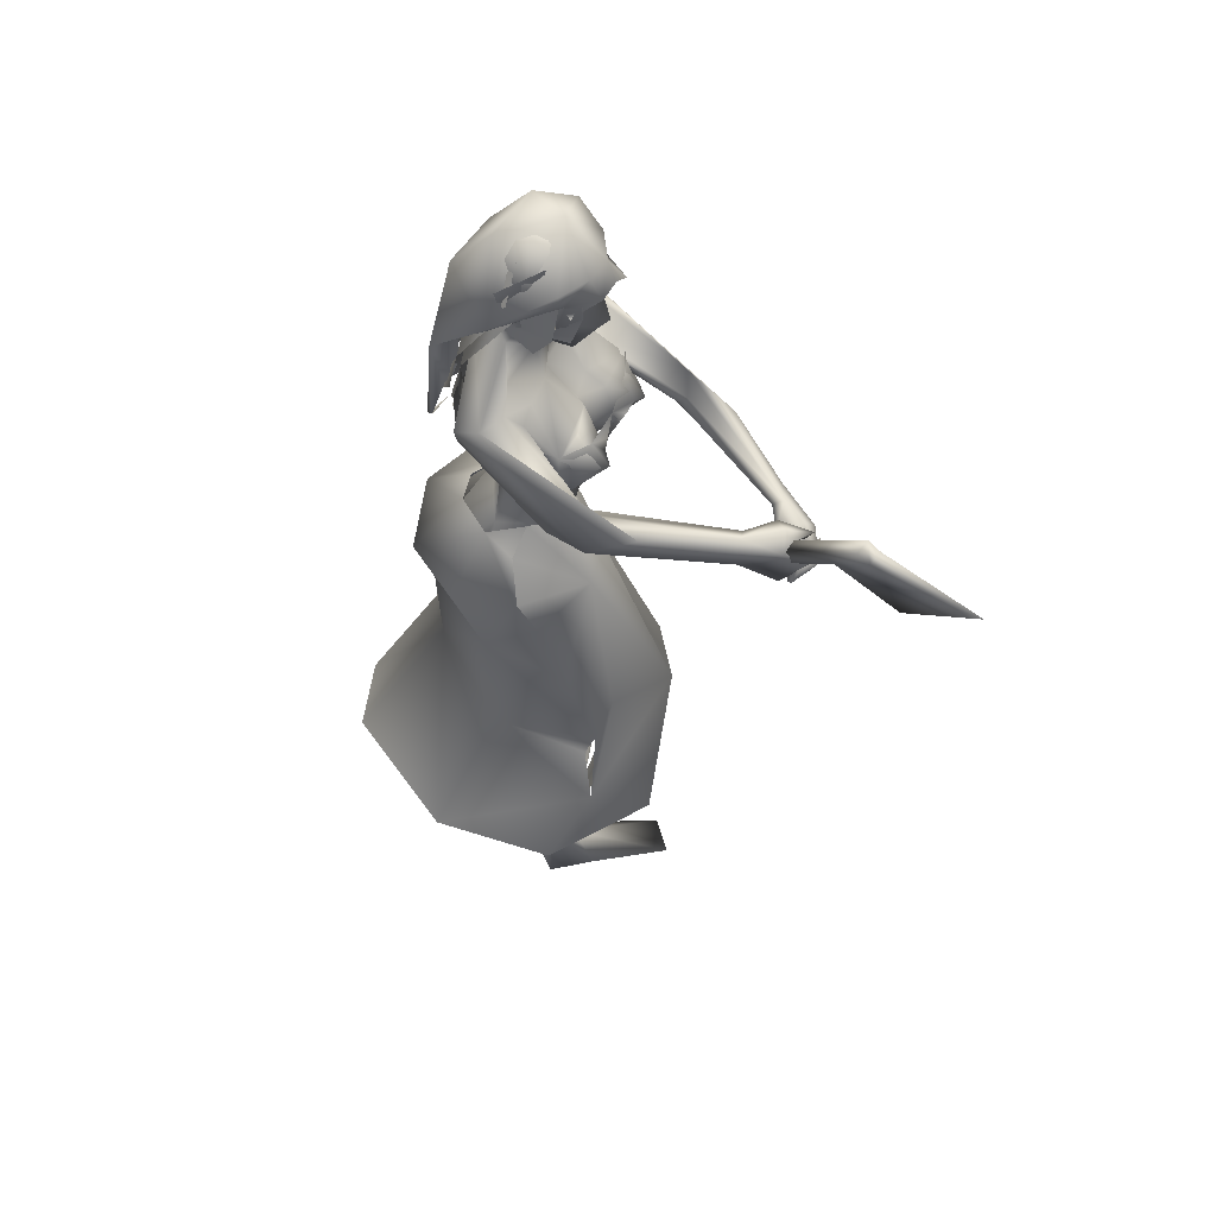
<metadata>
{"format":"obj","ext":"obj","renderer":"f3d","projection":"perspective","resolution":1024,"background":"white","views":[{"elev":56.5,"azim":-13.0,"up":"+Z"}]}
</metadata>
<code>
o saree_Cylinder
v 0.26 -0.007482 0.1297
v -0.03916 -0.4845 0.2433
v -0.5168 0.06375 0.3239
v -0.4393 0.2807 0.2965
v 0.1786 0.02294 1.348
v -0.04657 -0.1612 1.391
v 0.1301 -0.1956 1.226
v -0.006019 -0.2846 1.197
v -0.2452 0.02256 1.12
v -0.17 0.2281 1.131
v 0.1784 0.2381 1.266
v 0.1939 0.02685 1.253
v 0.07437 -0.1498 1.357
v -0.05642 -0.2545 1.294
v -0.2255 -0.1669 1.267
v -0.2968 0.02461 1.269
v -0.2164 0.2257 1.3
v -0.04494 0.3048 1.329
v 0.01979 0.1331 1.466
v 0.1198 0.09983 1.453
v 0.1525 0.009375 1.451
v 0.1103 -0.1117 1.464
v 0.005491 -0.1212 1.471
v -0.1092 -0.1096 1.463
v -0.147 0.00891 1.473
v -0.1075 0.09421 1.462
v 0.2458 -0.1114 1.89
v 0.2822 -0.1211 1.891
v 0.212 -0.2005 1.904
v 0.1062 -0.1244 1.486
v 0.1367 -0.08887 1.453
v 0.1547 -0.2468 1.327
v 0.2224 -0.1313 1.314
v 0.06257 -0.2994 0.9373
v 0.305 -0.3709 0.2222
v 0.2276 -0.08246 1.218
v 0.1001 0.1438 0.1394
v 0.1902 0.06702 0.1321
v 0.2223 0.09359 1.21
v 0.223 -0.05367 0.1361
v 0.3932 -0.2611 0.7806
v 0.3982 -0.08898 0.7863
v 0.2051 -0.2966 0.7539
v 0.1343 -0.3761 0.7061
v 0.2032 0.1959 0.662
v -0.1349 -0.2283 0.6753
v 0.2313 0.09725 0.4101
v 0.1907 -0.2972 0.4325
v 0.1056 -0.44 0.4708
v -0.352 -0.3073 0.2683
v -0.1227 0.5297 0.2266
v 0.3193 -0.05891 0.3825
v 0.3434 0.06002 0.582
v 0.2233 0.1156 0.1279
v 0.1924 0.259 0.9235
v 0.2777 -0.2135 0.8612
v -0.1483 -0.1973 1.051
v -0.234 0.0485 0.7764
v -0.2095 0.2572 0.6791
v 0.03367 0.3971 0.6906
v 0.2976 -0.1805 0.9466
v 0.3537 -0.02263 0.7317
v 0.3494 0.1066 0.6621
v 0.3043 0.01874 0.8873
v 0.1124 -0.3271 0.5526
v -0.009443 -0.2286 1.964
v 0.009551 -0.2283 1.845
v 0.2439 0.1051 1.831
v -0.05321 -0.1678 1.922
v 0.1242 0.1409 1.82
v 0.2267 0.1279 1.911
v -0.1385 -0.0888 1.917
v -0.1217 -0.0717 1.834
v -0.04136 0.1621 1.832
v 0.04397 0.2057 1.895
v -0.1543 0.008362 1.891
v -0.1265 0.01068 1.847
v -0.05353 0.1805 1.877
v -0.07787 0.07516 1.87
v -0.07047 0.07573 1.844
v 0.3288 0.06039 1.844
v 0.06444 -0.2906 1.917
v 0.1622 -0.2385 1.943
v 0.2981 -0.02931 1.937
v 0.0691 -0.2704 1.95
v 0.3162 0.04719 1.939
v 0.1207 -0.2385 1.776
v 0.289 -0.02458 1.771
v 0.218 -0.1378 1.801
v 0.2657 0.05473 1.78
v 0.2534 -0.07971 1.769
v 0.2021 -0.2716 1.88
v 0.202 -0.2206 1.88
v 0.08547 -0.3025 1.845
v 0.3119 -0.07845 1.879
v 0.3446 -0.06678 1.872
v 0.3367 0.013 1.867
f 18 20 11
f 15 14 24
f 12 5 13
f 16 15 24
f 60 18 11
f 59 10 18
f 34 8 57
f 58 9 59
f 7 13 8
f 8 14 57
f 57 15 16
f 10 9 16
f 10 17 18
f 13 5 21
f 20 21 5
f 6 13 22
f 18 17 19
f 6 23 24
f 31 30 33
f 32 30 23
f 32 14 8
f 45 55 39
f 11 12 39
f 12 13 7
f 5 33 41
f 54 63 53
f 52 53 64
f 33 32 41
f 48 52 56
f 12 53 39
f 59 60 51
f 11 20 5
f 52 1 53
f 64 53 12
f 2 40 52
f 54 37 47
f 3 58 4
f 50 58 3
f 12 36 62
f 62 61 56
f 46 44 57
f 12 62 64
f 47 45 63
f 50 49 46
f 32 8 34
f 21 31 33
f 32 6 14
f 51 60 45
f 35 49 2
f 2 49 50
f 51 47 37
f 73 67 69
f 94 82 66
f 81 68 71
f 71 70 74
f 68 70 71
f 73 69 72
f 77 73 72
f 80 77 76
f 78 74 80
f 81 97 88
f 96 97 84
f 28 95 27
f 66 82 85
f 81 71 86
f 28 27 91
f 88 95 28
f 93 92 87
f 27 93 89
f 92 94 87
f 94 67 87
f 68 81 90
f 90 81 88
f 67 94 66
f 94 92 83
f 92 93 83
f 93 87 89
f 96 95 88
f 14 13 6
f 16 25 17
f 58 57 9
f 18 19 20
f 17 25 26
f 42 41 35
f 63 54 47
f 50 46 58
f 63 45 39
f 38 54 53
f 40 1 52
f 64 62 52
f 4 59 51
f 45 60 55
f 46 57 58
f 93 27 29
f 75 74 78
f 14 6 24
f 25 16 24
f 55 60 11
f 60 59 18
f 9 10 59
f 13 14 8
f 14 15 57
f 9 57 16
f 17 10 16
f 22 13 21
f 23 6 22
f 17 26 19
f 30 32 33
f 6 32 23
f 55 11 39
f 36 12 7
f 42 5 41
f 32 43 41
f 52 62 56
f 53 63 39
f 12 11 5
f 1 38 53
f 48 2 52
f 58 59 4
f 36 61 62
f 44 34 57
f 49 65 46
f 65 44 46
f 43 32 44
f 32 34 44
f 5 21 33
f 47 51 45
f 35 41 49
f 41 43 49
f 43 44 49
f 67 66 69
f 75 71 74
f 76 77 72
f 79 80 76
f 79 78 80
f 97 96 88
f 97 81 84
f 81 86 84
f 95 96 84
f 27 95 84
f 27 89 91
f 91 88 28
f 82 94 83
f 85 82 83
f 93 29 83
f 29 27 83
o body.001_omino.012
v 0.06663 -0.007714 1.235
v -0.1105 -0.000565 1.303
v 0.02437 0.2124 1.317
v 0.03143 -0.2119 1.319
v 0.112 0.1904 1.247
v 0.1191 -0.1838 1.286
v -0.134 0.186 1.301
v -0.1305 -0.1797 1.301
v 0.143 0.04902 1.359
v 0.1295 -0.08097 1.399
v -0.1788 0.08306 1.241
v -0.1746 -0.08354 1.236
v -0.09007 0.1983 1.15
v -0.116 0.1252 1.072
v -0.08431 -0.1243 1.069
v 0.1375 -0.04386 1.239
v -0.003791 0.08555 0.9597
v 0.03329 -0.08917 0.9723
v 0.1801 -0.2431 0.7736
v 0.146 0.1944 0.7596
v 0.1105 0.1339 0.7865
v 0.1949 -0.1308 0.7952
v 0.1239 -0.1171 0.7693
v 0.08795 0.2177 0.6243
v -0.1433 0.2007 0.4043
v -0.01198 -0.196 0.4099
v -0.1408 0.2758 0.528
v -0.02717 -0.2709 0.5304
v 0.1496 0.3533 -0.07916
v 0.36 -0.4024 -0.04406
v -0.2176 0.3021 -0.04908
v -0.03401 -0.2998 -0.04637
v -0.2404 0.3636 0.03765
v 0.1482 0.3101 -0.1153
v -0.2085 0.4003 -0.02609
v -0.01965 -0.3938 -0.02905
v 0.09853 0.4154 -0.08546
v -0.2383 0.2912 0.02753
v -0.08357 0.4109 -0.02193
v 0.1179 -0.4049 -0.01097
v -0.07358 0.2799 -0.04049
v 0.109 -0.2749 -0.0293
v -0.1696 0.2824 0.06645
v 0.01777 -0.281 0.06467
v 0.357 -0.2809 -0.06148
v -0.1389 0.06037 1.401
v -0.1465 -0.06075 1.397
v 0.02246 -0.1728 2.065
v 0.1845 0.2255 1.958
v -0.171 -0.1719 1.968
v -0.05204 -0.215 2.085
v -0.006261 0.08567 1.631
v 0.04829 0.1272 1.664
v -0.02795 -0.1046 1.671
v 0.2199 0.07804 1.783
v 0.05818 -0.2181 1.788
v 0.002082 0.1905 1.949
v -0.1533 -0.02071 1.952
v 0.146 0.01894 2.077
v 0.05806 -0.05656 2.149
v 0.1583 0.07767 2.094
v 0.07137 0.08414 2.177
v -0.01387 -0.04934 2.17
v -0.08128 0.01453 2.159
v 0.1631 0.1507 1.911
v -0.096 -0.1464 1.914
v 0.09497 0.1234 1.458
v -0.04326 -0.04688 1.642
v -0.08032 0.08264 1.925
v 0.11 -0.004768 2.141
v 0.6065 -0.5105 1.795
v 0.6712 -0.4724 1.756
v 0.7082 -0.4511 1.706
v 0.705 -0.4608 1.615
v 0.6219 -0.5295 1.765
v 0.6165 -0.4979 1.745
v 0.5932 -0.5273 1.654
v 0.6736 -0.4621 1.625
v 0.6006 -0.4598 1.775
v 0.5962 -0.4708 1.739
v 0.5823 -0.5589 1.644
v 0.5917 -0.5621 1.759
v 0.6788 -0.523 1.728
v 0.6489 -0.5534 1.689
v 0.6724 -0.5661 1.717
v 0.6931 -0.5532 1.681
v 0.6881 -0.4808 1.663
v 0.6102 -0.5509 1.622
v 0.7144 -0.4886 1.699
v 0.6114 -0.5808 1.656
v 0.6715 -0.5278 1.61
v 0.6273 -0.4892 1.653
v 0.6286 -0.4917 1.617
v 0.6347 -0.4903 1.711
v 0.6621 -0.5013 1.731
v 0.6286 -0.5394 1.69
v 0.6895 -0.5033 1.752
v 0.6269 -0.5627 1.711
v 0.6682 -0.5006 1.729
v 0.6568 -0.5368 1.646
v 0.2251 -0.1062 2.341
v 0.1588 -0.1468 2.463
v 0.2287 -0.03245 2.466
v 0.1832 -0.1092 2.323
v 0.2089 -0.06701 2.324
v 0.2403 -0.1153 2.265
v 0.1534 -0.1635 2.366
v 0.2429 -0.01711 2.369
v 0.211 -0.1005 2.482
v 0.1177 -0.1539 2.319
v 0.219 0.01172 2.323
v 0.208 -0.1145 2.24
v 0.1472 -0.09765 2.164
v 0.1882 -0.06178 2.149
v 0.01986 -0.06981 2.228
v 0.1158 0.05209 2.224
v 0.004591 -0.1156 2.371
v 0.1323 0.09334 2.376
v 0.2117 -0.05529 2.217
v 0.006009 -0.1027 2.307
v 0.1234 0.08782 2.311
v 0.1305 -0.04344 2.161
v 0.02055 0.07037 2.234
v -0.02231 0.01116 2.277
v -0.03554 0.002547 2.212
v -0.05602 -0.03281 2.372
v 0.03143 0.1095 2.375
v -0.03839 0.05384 2.394
v 0.02534 -0.1317 2.45
v 0.1547 0.07984 2.455
v -0.02725 -0.02364 2.511
v 0.05751 0.09413 2.498
v 0.06173 -0.05926 2.538
v 0.1222 0.03372 2.522
v -0.003595 -0.199 2.013
v 0.2652 0.08339 1.961
v 0.1529 -0.02078 1.444
v 0.1712 -0.05055 1.531
v 0.1708 0.006073 1.519
v 0.1856 -0.03479 1.511
v 0.1812 -0.2732 1.876
v 0.1768 -0.2752 1.881
v 0.2067 -0.1855 1.853
v 0.285 0.03228 1.784
v 0.3344 -0.05582 1.869
v 0.2552 -0.1095 1.855
v 0.3343 -0.05419 1.874
v 0.1291 0.03796 1.218
v 0.2459 -0.07786 1.779
v 0.1513 -0.2188 1.776
v 0.241 -0.03022 1.757
v -0.04196 0.1165 1.465
v -0.07808 -0.09568 1.487
v 0.07298 -0.1333 1.469
v 0.1905 -0.1172 1.873
v 0.1956 -0.1158 1.832
v 0.1276 -0.2317 1.776
v 0.2779 -0.01092 1.771
v 0.1534 -0.1761 1.764
v 0.3149 0.06772 1.84
v 0.06132 -0.2901 1.848
v 0.04826 -0.3414 1.777
v 0.1464 -0.3644 1.768
v 0.1166 -0.3533 1.83
v 0.09732 -0.3891 1.865
v -0.1227 -0.2385 2.069
v 0.09545 -0.4486 1.773
v 0.2296 -0.4709 1.812
v 0.008861 -0.3697 1.786
v 0.402 0.03631 1.797
v 0.4427 -0.04765 1.794
v 0.4588 -0.065 1.832
v 0.4224 0.08039 1.804
v 0.4705 -0.01378 1.885
v 0.5764 -0.1206 1.81
v 0.5218 0.008774 1.788
v 0.4659 -0.5225 1.757
v 0.4936 -0.5006 1.781
v 0.507 -0.4666 1.766
v 0.4776 -0.4845 1.705
v 0.4786 -0.5276 1.708
v 0.6562 -0.3187 1.729
v 0.637 -0.3882 1.753
v 0.6654 -0.3434 1.679
v 0.6093 -0.3833 1.735
v 0.6452 -0.3587 1.673
v -0.04418 -0.3528 0.06835
v 0.01067 -0.36 0.1226
v 0.07205 -0.3222 0.06374
v -0.1587 0.3624 0.1173
v -0.1916 0.3433 0.195
v -0.1358 0.3244 0.06339
v 0.15 -0.1668 0.6527
v 0.02586 -0.1983 0.7379
v 0.1995 -0.2019 0.701
v 0.04686 -0.254 0.7436
v 0.08714 -0.2918 0.6476
v 0.04305 0.1471 0.6638
v -0.049 0.2046 0.7293
v -0.02746 0.2605 0.7342
v 0.1056 0.2548 0.7075
v 0.002106 0.2963 0.65
v -0.01849 -0.1831 1.954
v -0.1814 -0.1954 2.037
v 0.2109 0.09239 1.951
v 0.2192 0.09653 1.986
v 0.2496 0.1316 2.078
v 0.2496 0.1946 2.074
v 0.2033 0.2418 2.019
v 0.2106 0.06145 2.056
v -0.02528 -0.12 2.101
v 0.08815 -0.02596 2.033
v 0.07398 -0.09755 2.06
v 0.1886 -0.04763 2
v 0.3121 0.04851 1.928
v 0.07157 -0.2738 1.943
v 0.1579 -0.08516 1.95
v 0.1298 -0.221 1.966
v 0.1658 -0.1351 1.973
v 0.2342 -0.07976 1.963
f 287 299 298
f 129 284 125
f 141 129 123
f 292 286 141
f 141 139 129
f 116 285 286
f 298 299 102
f 107 292 119
f 298 102 117
f 116 292 107
f 299 297 100
f 105 293 101
f 297 296 110
f 112 291 105
f 164 100 104
f 102 100 164
f 251 101 103
f 251 250 105
f 143 99 109
f 98 245 234
f 234 113 98
f 102 164 106
f 249 104 108
f 250 144 109
f 104 110 111
f 110 104 100
f 108 111 114
f 109 112 105
f 109 99 115
f 245 118 117
f 114 98 99
f 98 115 99
f 101 116 103
f 98 295 245
f 98 113 120
f 296 124 122
f 295 98 114
f 291 115 123
f 132 130 288
f 299 124 297
f 293 125 294
f 142 286 127
f 286 142 141
f 262 275 276
f 136 138 128
f 134 131 136
f 129 133 284
f 127 286 137
f 134 126 131
f 131 140 138
f 315 316 313
f 240 253 316
f 304 307 303
f 307 304 158
f 257 152 233
f 303 152 302
f 153 232 300
f 266 259 277
f 266 278 264
f 265 275 262
f 268 269 303
f 261 276 260
f 272 305 271
f 270 267 146
f 267 268 302
f 306 270 146
f 301 161 147
f 146 154 306
f 236 164 248
f 250 249 143
f 236 253 235
f 235 253 107
f 107 256 153
f 162 150 149
f 163 155 151
f 154 149 165
f 304 305 159
f 148 308 160
f 263 160 161
f 162 302 150
f 163 151 300
f 169 170 279
f 151 251 153
f 275 168 176
f 278 179 274
f 137 285 133
f 179 182 180
f 176 173 174
f 175 191 177
f 278 178 182
f 183 169 192
f 173 180 174
f 198 201 209
f 183 170 169
f 197 189 184
f 184 189 186
f 179 172 168
f 191 192 193
f 169 177 195
f 192 169 195
f 193 192 195
f 173 176 196
f 193 177 191
f 186 197 184
f 185 188 187
f 182 178 197
f 188 171 183
f 181 175 190
f 180 186 189
f 180 182 186
f 187 183 181
f 175 171 190
f 197 178 189
f 190 171 188
f 204 198 199
f 200 198 205
f 206 199 198
f 198 200 206
f 207 201 198
f 202 198 203
f 207 209 201
f 203 208 202
f 216 208 203
f 216 209 211
f 207 204 226
f 205 208 227
f 226 214 207
f 208 205 198
f 214 226 228
f 208 213 218
f 207 214 217
f 210 212 219
f 277 176 174
f 177 282 283
f 177 280 282
f 174 178 277
f 279 273 272
f 279 170 281
f 275 274 179
f 283 171 175
f 168 275 179
f 177 283 175
f 221 212 217
f 226 204 199
f 205 227 200
f 224 215 218
f 229 227 224
f 228 229 224
f 225 223 228
f 221 225 220
f 221 223 225
f 200 231 230
f 217 223 221
f 224 218 220
f 200 227 231
f 230 231 228
f 159 306 220
f 227 229 231
f 207 212 210
f 208 211 213
f 210 209 207
f 216 211 208
f 222 160 212
f 159 220 213
f 160 157 212
f 219 157 167
f 167 213 219
f 212 221 222
f 220 222 221
f 160 308 157
f 155 161 220
f 220 154 166
f 255 248 152
f 309 167 310
f 177 169 280
f 285 284 133
f 285 137 286
f 132 287 136
f 134 289 126
f 289 134 136
f 131 289 140
f 289 131 126
f 136 287 289
f 234 106 236
f 311 312 307
f 145 148 232
f 145 232 313
f 258 313 232
f 153 258 232
f 307 312 233
f 152 303 233
f 130 128 135
f 130 132 128
f 253 256 107
f 236 248 253
f 235 234 237
f 237 234 236
f 236 235 237
f 156 167 309
f 152 164 150
f 256 240 247
f 253 240 256
f 255 241 244
f 239 258 254
f 246 244 243
f 317 243 244
f 314 252 317
f 252 314 316
f 240 316 239
f 239 316 315
f 270 281 283
f 149 150 249
f 163 147 155
f 146 162 154
f 243 252 253
f 252 243 317
f 243 253 246
f 253 252 316
f 246 253 248
f 312 257 233
f 261 260 300
f 300 260 259
f 280 271 269
f 273 281 270
f 267 283 268
f 274 265 264
f 124 299 288
f 275 265 274
f 280 269 282
f 279 272 280
f 124 130 135
f 288 130 124
f 122 135 295
f 121 295 289
f 298 121 289
f 232 148 261
f 120 119 290
f 121 117 295
f 163 259 147
f 147 266 301
f 263 262 148
f 313 316 310
f 271 304 303
f 273 306 305
f 316 314 309
f 158 156 311
f 148 145 308
f 307 233 303
f 294 285 116
f 138 140 128
f 101 294 116
f 111 296 114
f 112 115 291
f 251 103 107
f 108 99 143
f 125 284 294
f 117 102 106
f 103 116 107
f 113 107 119
f 98 120 115
f 295 117 118
f 114 122 295
f 115 120 123
f 120 290 123
f 297 124 296
f 293 291 125
f 138 136 131
f 139 142 137
f 139 137 129
f 142 127 137
f 128 132 136
f 129 137 133
f 128 140 135
f 141 142 139
f 259 260 277
f 269 271 303
f 272 273 305
f 263 264 265
f 263 265 262
f 301 264 263
f 301 266 264
f 162 267 302
f 155 166 165
f 235 107 234
f 305 306 159
f 277 276 176
f 283 281 171
f 173 172 180
f 191 181 192
f 181 183 192
f 175 181 191
f 183 171 170
f 190 188 185
f 190 185 187
f 172 173 196
f 176 168 194
f 168 172 194
f 172 196 194
f 196 176 194
f 193 195 177
f 186 182 197
f 187 188 183
f 174 180 189
f 187 181 190
f 178 174 189
f 216 203 209
f 215 227 208
f 212 207 217
f 215 208 218
f 211 210 219
f 213 211 219
f 218 213 220
f 178 278 277
f 281 170 171
f 214 223 217
f 226 199 230
f 199 206 230
f 228 226 230
f 210 211 209
f 167 159 213
f 212 157 219
f 156 158 167
f 222 161 160
f 158 159 167
f 161 222 220
f 310 157 308
f 144 250 143
f 106 164 236
f 309 314 311
f 308 145 310
f 167 157 310
f 315 313 239
f 257 312 244
f 258 239 313
f 317 244 312
f 241 257 244
f 152 257 241
f 234 245 106
f 234 107 113
f 153 256 254
f 150 164 249
f 250 149 249
f 165 149 250
f 151 165 250
f 250 251 151
f 256 247 254
f 258 153 254
f 280 272 271
f 268 282 269
f 260 276 277
f 273 279 281
f 290 119 292
f 121 298 117
f 232 261 300
f 163 300 259
f 306 273 270
f 271 305 304
f 309 311 156
f 311 317 312
f 311 314 317
f 123 129 125
f 290 141 123
f 290 292 141
f 292 116 286
f 299 100 102
f 297 110 100
f 293 294 101
f 296 111 110
f 291 293 105
f 249 164 104
f 101 251 105
f 144 143 109
f 143 249 108
f 105 250 109
f 108 104 111
f 99 108 114
f 112 109 115
f 106 245 117
f 295 118 245
f 113 119 120
f 114 296 122
f 125 291 123
f 287 132 288
f 261 262 276
f 278 266 277
f 302 268 303
f 267 162 146
f 161 155 147
f 164 152 248
f 251 107 153
f 154 162 149
f 155 165 151
f 166 154 165
f 158 304 159
f 263 148 160
f 301 263 161
f 302 152 150
f 151 153 300
f 280 169 279
f 276 275 176
f 172 179 180
f 179 278 182
f 203 198 209
f 204 207 198
f 202 208 198
f 223 214 228
f 227 215 224
f 225 228 224
f 225 224 220
f 206 200 230
f 231 229 228
f 306 154 220
f 166 155 220
f 241 255 152
f 240 239 238
f 247 240 238
f 248 255 244
f 242 248 244
f 238 239 247
f 239 254 247
f 248 242 246
f 242 244 246
f 267 270 283
f 283 282 268
f 278 274 264
f 299 287 288
f 122 124 135
f 135 140 295
f 295 140 289
f 287 298 289
f 148 262 261
f 259 266 147
f 145 313 310
f 310 316 309
f 307 158 311
f 284 285 294
o hair.003_omino.013
v -0.07556 0.06259 2.175
v 0.06293 0.1921 2.155
v 0.007902 -0.09008 2.449
v 0.1691 0.09772 2.365
v 0.05877 0.1965 2.099
v 0.05656 0.04832 2.43
v 0.1177 0.05311 2.5
v -0.1499 -0.1014 2.067
v 0.0957 0.1601 2.205
v -0.1382 -0.09941 2.171
v -0.0642 -0.133 2.284
v -0.1509 0.05302 1.865
v -0.07794 0.01735 1.974
v -0.06725 0.1 1.923
v -0.09049 0.07443 1.972
v -0.1218 -0.02643 1.946
v 0.01043 0.1648 1.934
v 0.04295 0.1945 2.028
v 0.1021 0.01002 2.525
v 0.02956 -0.0325 2.465
v -0.006777 -0.1492 2.36
v 0.03476 -0.08974 2.494
v -0.07124 0.2005 2.152
v 0.01841 0.2334 2.114
v -0.1284 -0.0288 2.191
v -0.01415 0.1527 2.102
v -0.2078 -0.0673 2.226
v -0.1253 0.03268 2.41
v -0.08169 -0.1454 2.341
v 0.1056 0.2007 2.3
v -0.08015 -0.07358 2.248
v 0.06986 0.1243 2.206
v 0.004585 0.2175 2.334
v -0.1892 0.03048 1.92
v -0.1753 -0.04811 2.052
v -0.1553 0.1142 1.869
v -0.188 0.05893 1.882
v -0.03392 0.186 1.992
v -0.1289 -0.02669 2.112
v -0.1655 -0.05288 2.006
v -0.2215 -0.01445 1.904
v -0.1133 0.1894 1.886
v -0.1139 0.1195 1.986
v -0.1544 -0.05489 2.083
v 0.1116 -0.1513 2.378
v 0.1275 -0.1756 2.358
v 0.1455 -0.1562 2.373
v 0.1676 -0.1576 2.366
v 0.02516 -0.175 2.337
v 0.212 -0.1555 2.389
v 0.2463 -0.006364 2.398
v 0.2516 -0.1219 2.407
v 0.2865 -0.08686 2.377
v 0.2228 -0.008254 2.405
v 0.2002 0.07735 2.363
v -0.1987 0.03948 1.939
v -0.09575 0.2119 1.89
v -0.04763 0.1596 1.988
v -0.217 -0.08216 1.981
v 0.235 -0.1075 2.473
v 0.08861 0.06879 2.567
v -0.03036 -0.02959 2.54
v 0.1479 -0.03169 2.569
v 0.1098 -0.1836 2.42
v 0.1991 0.03371 2.403
v 0.2497 0.005047 2.456
v 0.1789 -0.1574 2.471
v -0.02868 0.1863 2.185
v -0.06165 0.08935 2.245
v 0.03543 0.2088 2.167
v -0.0555 0.09066 2.115
v 0.05979 0.2085 2.1
v 0.03777 0.05974 2.433
v -0.01347 -0.08153 2.451
v 0.1135 0.09142 2.477
v -0.1701 -0.09706 2.092
v 0.08125 0.179 2.227
v -0.1445 -0.08724 2.194
v -0.09149 -0.1161 2.287
v -0.1089 0.03751 1.989
v -0.1011 0.1218 1.941
v -0.1214 0.09434 1.99
v -0.1885 0.07758 1.888
v -0.02266 0.1854 1.946
v -0.00096 0.1926 1.946
v 0.08661 0.01947 2.525
v 0.0123 -0.02172 2.467
v 0.1339 0.09954 2.358
v -0.03276 -0.1435 2.375
v 0.01827 -0.07967 2.494
v 0.1291 -0.1599 2.256
v 0.03222 -0.09678 2.249
v 0.09017 -0.1699 2.33
v 0.1549 -0.1472 2.47
v 0.1598 -0.1668 2.344
v 0.09406 -0.1647 2.407
v 0.03247 -0.1716 2.255
v -0.03598 -0.07834 2.278
v 0.009969 -0.1559 2.34
v 0.07404 -0.2065 2.331
v 0.001073 -0.09874 2.421
v 0.1197 -0.1555 2.498
v 0.15 0.06406 2.268
v 0.1868 0.03197 2.231
v 0.2136 0.03779 2.315
v 0.2122 -0.01062 2.427
v 0.1623 0.04681 2.346
v 0.2502 0.01841 2.409
v 0.03491 -0.1227 2.326
v -0.1163 0.03732 2.276
v -0.03518 -0.1173 2.371
v -0.04669 -0.111 2.429
v 0.08049 -0.1309 2.505
v 0.08997 -0.2071 2.485
v 0.2066 0.08437 2.502
f 318 330 332
f 327 330 318
f 339 338 320
f 318 337 320
f 326 321 319
f 322 331 334
f 333 329 327
f 335 322 334
f 324 336 323
f 345 379 350
f 340 354 373
f 340 373 344
f 385 343 341
f 350 341 340
f 342 348 346
f 340 345 350
f 348 381 346
f 385 341 347
f 347 382 349
f 344 373 351
f 353 360 354
f 359 353 340
f 341 343 375
f 341 355 374
f 367 381 364
f 376 358 357
f 362 363 364
f 370 371 368
f 370 368 377
f 382 368 372
f 369 370 377
f 377 367 369
f 381 366 362
f 352 361 344
f 347 432 383
f 352 344 376
f 382 383 368
f 380 378 379
f 346 431 380
f 384 380 431
f 380 377 383
f 380 383 432
f 432 347 378
f 386 388 389
f 319 324 323
f 387 392 390
f 388 397 399
f 395 397 388
f 390 404 386
f 395 386 404
f 391 406 396
f 394 392 387
f 389 388 398
f 412 410 409
f 392 403 390
f 392 394 405
f 417 416 415
f 413 410 411
f 419 418 416
f 424 422 421
f 430 429 428
f 425 422 423
f 428 427 426
f 381 384 431
f 332 322 318
f 318 322 319
f 318 323 337
f 327 318 320
f 320 328 327
f 324 319 321
f 322 332 331
f 327 329 330
f 325 333 327
f 345 340 344
f 341 350 347
f 346 345 344
f 379 345 346
f 378 347 350
f 340 353 354
f 342 361 356
f 344 358 376
f 340 341 359
f 341 374 359
f 367 364 365
f 377 384 367
f 384 381 367
f 368 383 377
f 384 377 380
f 346 381 431
f 380 432 378
f 386 395 388
f 388 399 398
f 395 400 397
f 393 400 395
f 389 401 402
f 407 406 391
f 411 410 412
f 423 422 424
f 338 328 320
f 379 378 350
f 344 342 346
f 349 385 347
f 358 344 351
f 355 341 375
f 381 362 364
f 361 342 344
f 382 347 383
f 379 346 380
f 387 386 389
f 318 319 323
f 386 387 390
f 391 395 404
f 395 391 396
f 401 389 398
f 408 412 409
f 414 417 415
f 417 419 416
f 420 424 421
f 426 430 428
o axe_Cylinder.001
v 0.6276 -0.4332 1.592
v 0.7229 -0.8543 2.143
v 0.5947 -0.4569 1.58
v 0.69 -0.878 2.131
v 0.5686 -0.4327 1.603
v 0.6639 -0.8538 2.154
v 0.6015 -0.409 1.615
v 0.6968 -0.8301 2.166
v 0.6914 -0.7151 1.961
v 0.6585 -0.7389 1.949
v 0.6324 -0.7146 1.972
v 0.6653 -0.6909 1.984
v 0.8411 -0.7708 1.719
v 0.9099 -1.075 2.117
f 442 436 443
f 436 434 440
f 444 440 441
f 443 438 444
f 433 435 439
f 433 441 435
f 435 442 437
f 439 444 433
f 437 443 439
f 436 438 443
f 438 436 440
f 440 434 441
f 438 440 444
f 435 437 439
f 441 442 435
f 442 443 437
f 444 441 433
f 443 444 439
f 434 436 446
f 441 434 445
f 436 442 446
f 442 441 445
f 434 446 445
f 442 445 446

</code>
